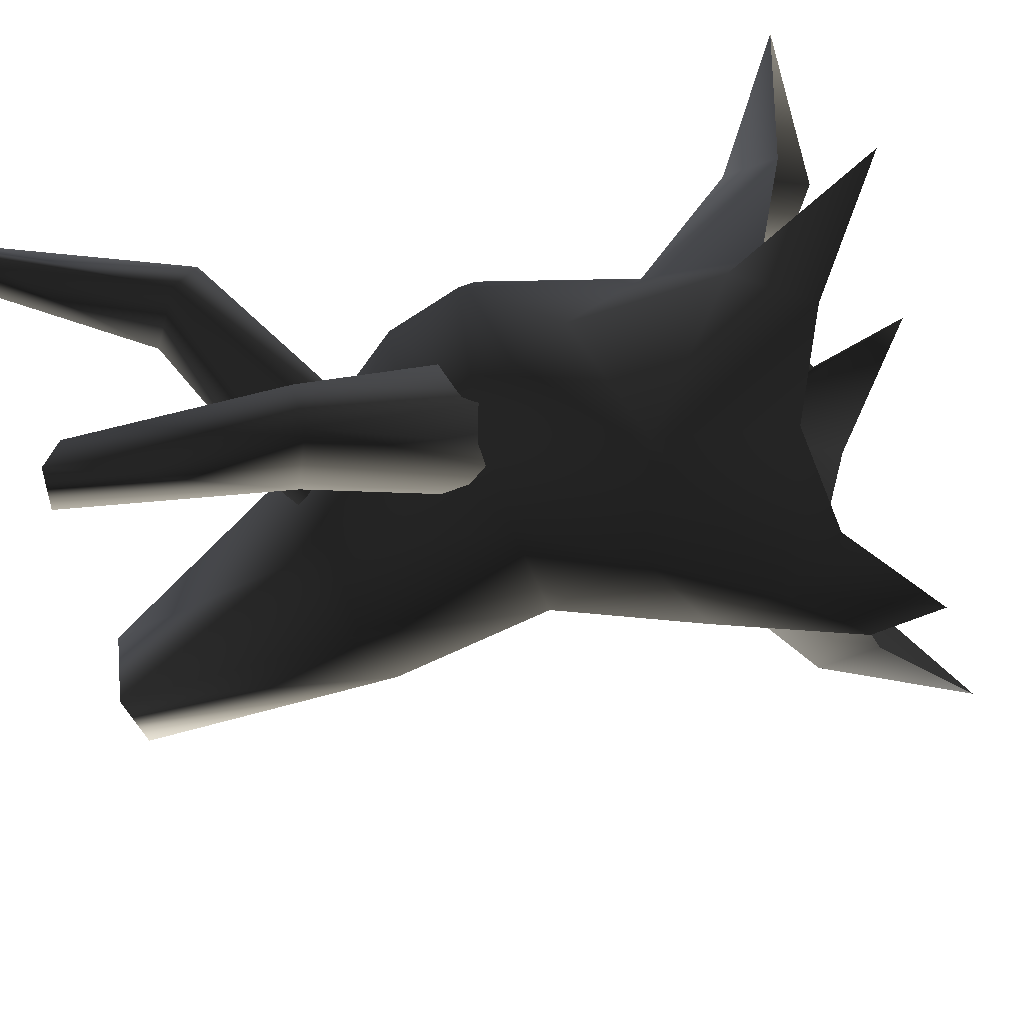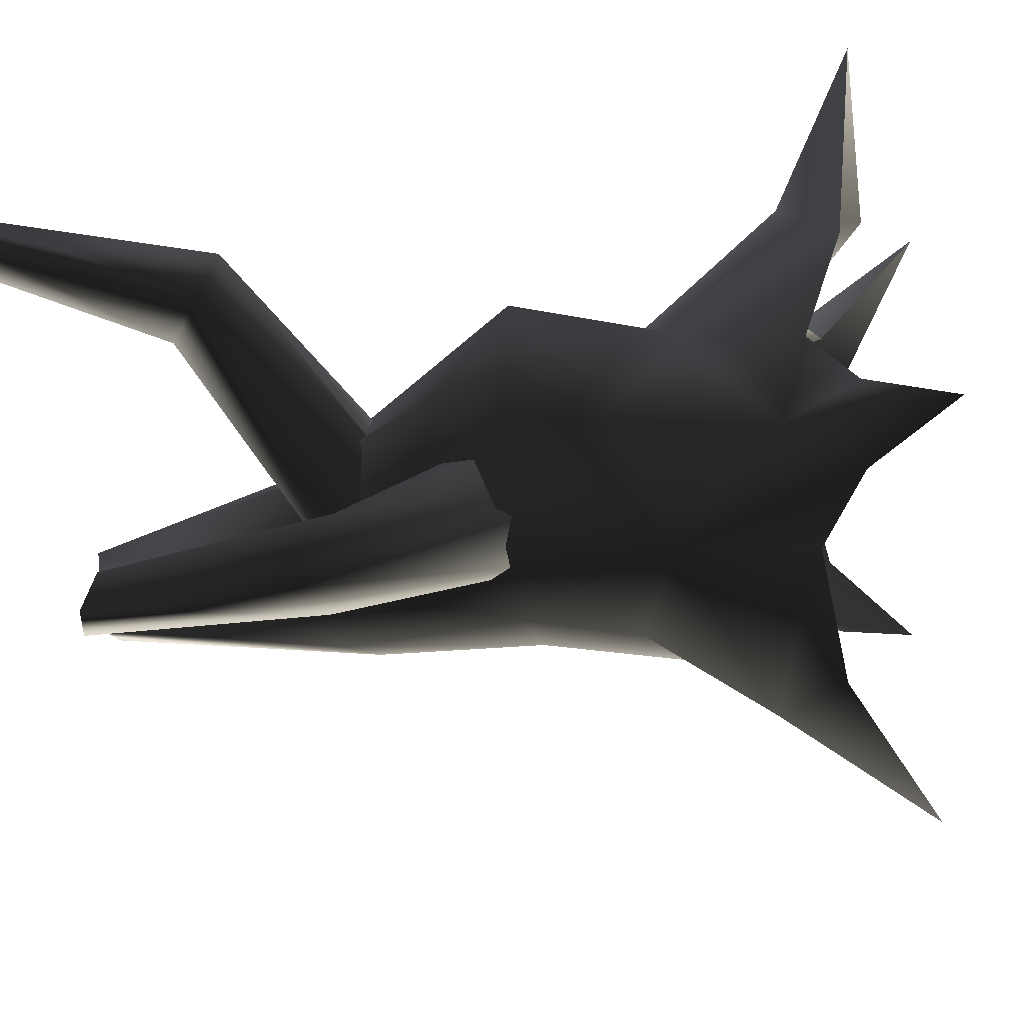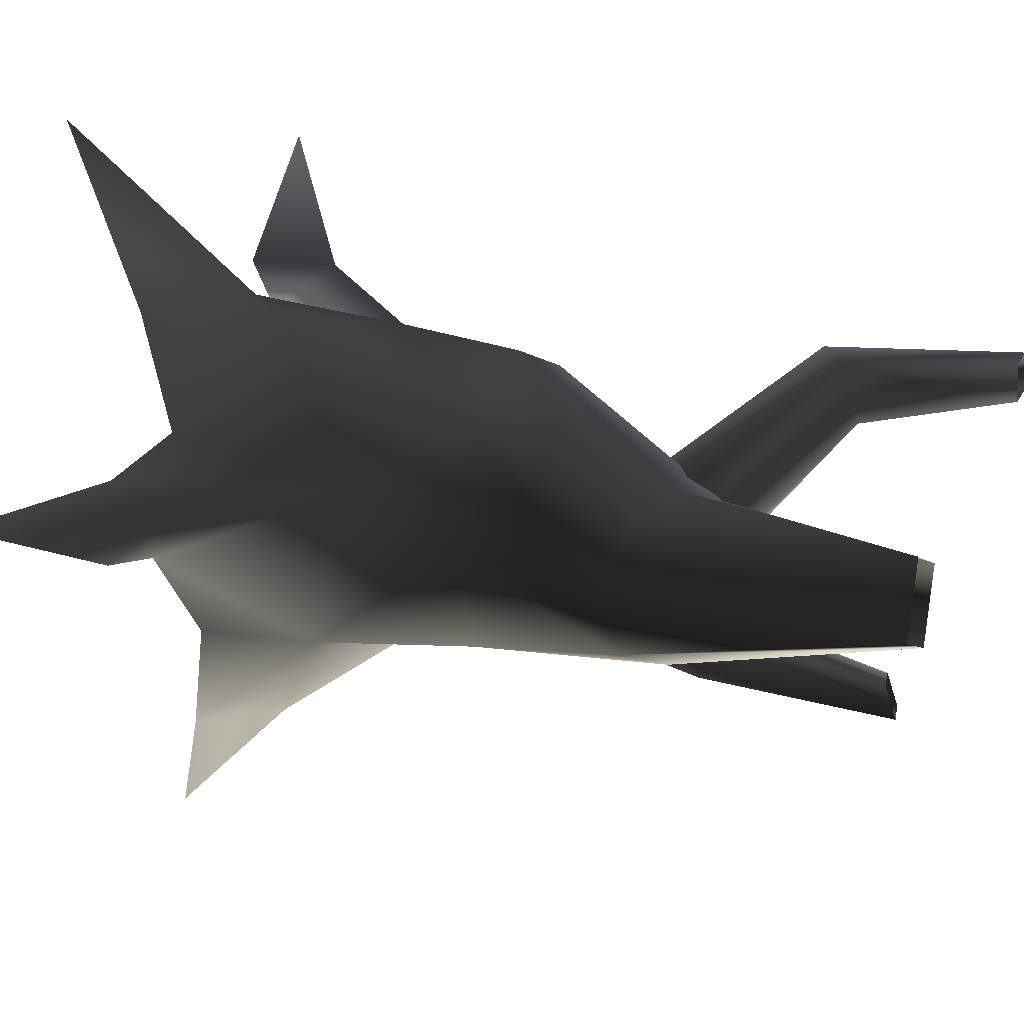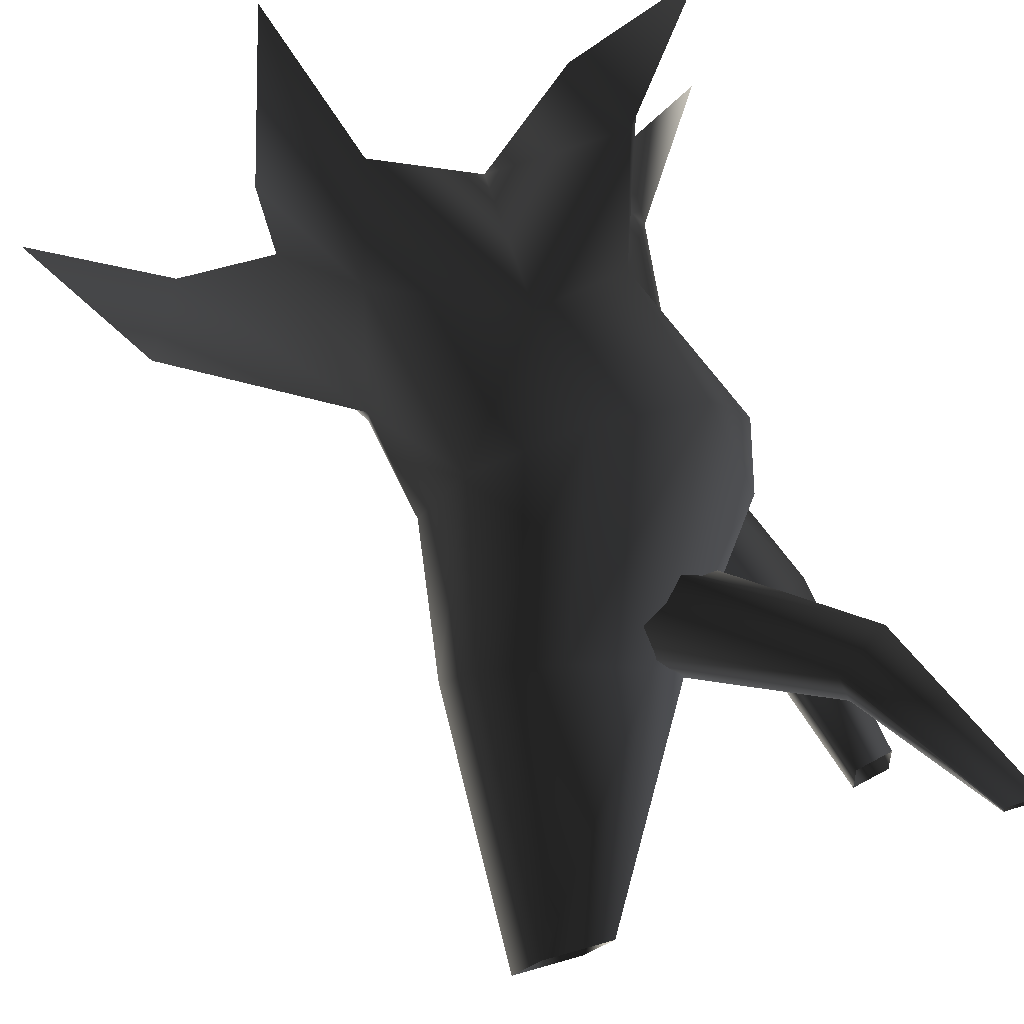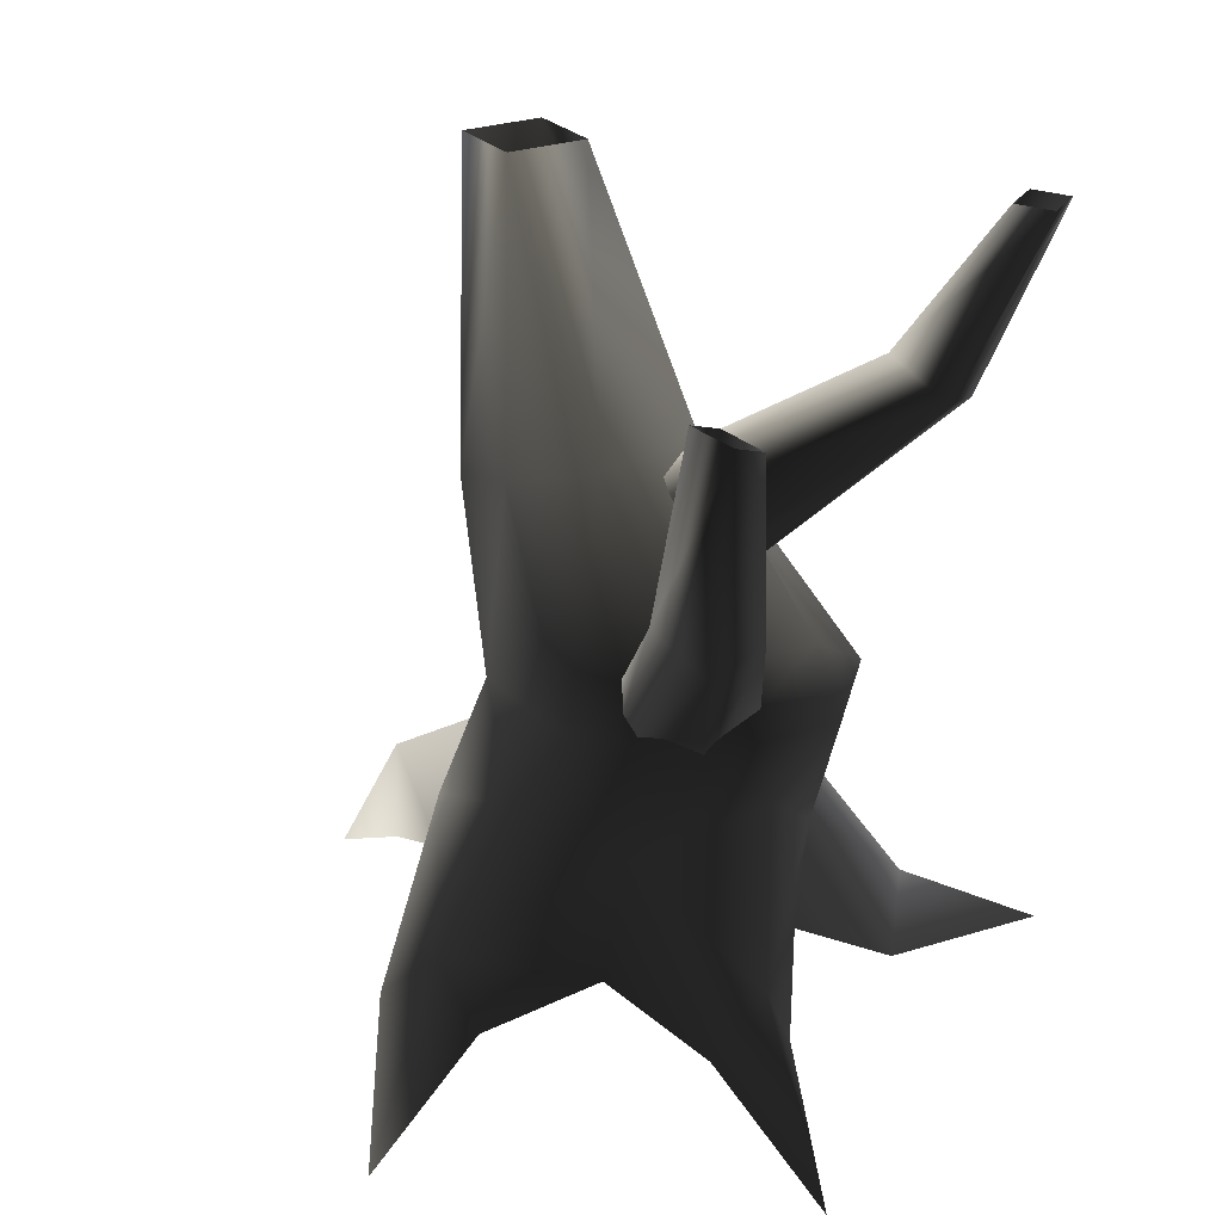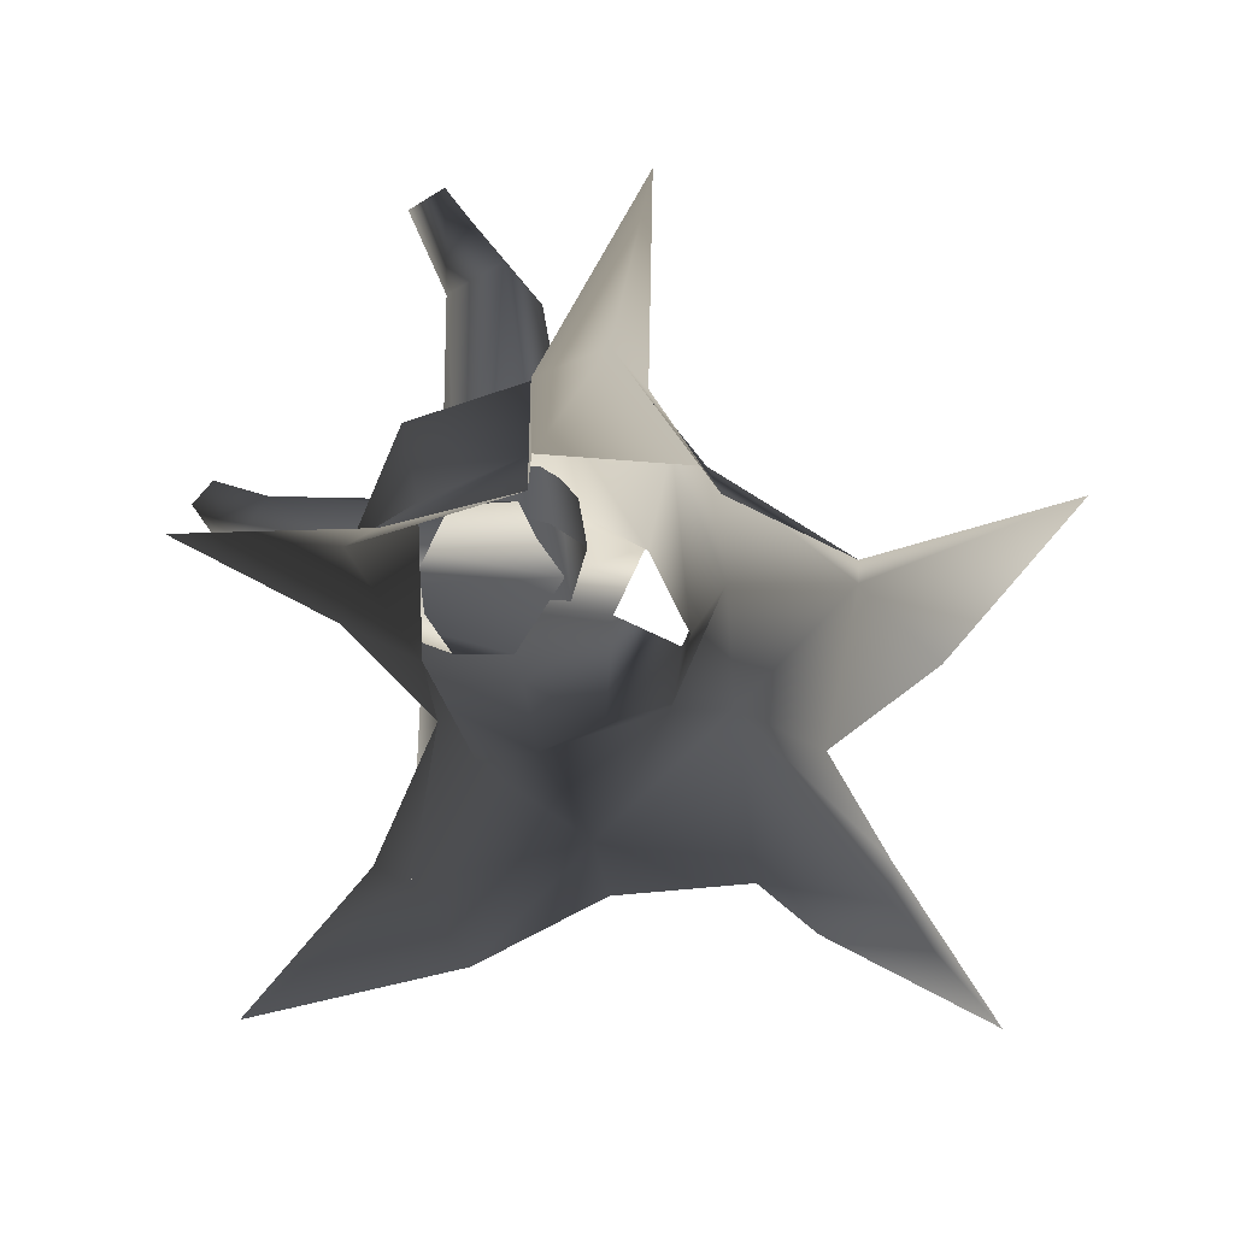
<metadata>
{"format":"obj","ext":"obj","renderer":"f3d","projection":"perspective","resolution":1024,"background":"white","views":[{"elev":-59.2,"azim":-73.1,"up":"+Z"},{"elev":-33.6,"azim":-82.0,"up":"+Z"},{"elev":18.2,"azim":111.0,"up":"+Z"},{"elev":76.2,"azim":162.6,"up":"+Z"},{"elev":25.0,"azim":-143.6,"up":"+Y"},{"elev":-78.2,"azim":-47.6,"up":"+Y"}]}
</metadata>
<code>
v 1.649 -0.1087 -0.271
v 0.9948 1.197 0.2055
v 0.9725 0.9078 -1.046
v 1.113 -0.00776 -1.027
v 0.8604 1.999 -0.2361
v 0.4649 1.999 -1.114
v 0.871 3.323 -0.853
v 1.078 3.25 -0.3774
v 0.2645 3.5 -1.126
v -0.4901 1.999 -1.478
v -0.4019 3.678 -0.9828
v -1.321 2.538 -1.156
v -0.7283 3.755 -0.3129
v -1.694 2.566 -0.3302
v -0.4807 3.683 -0.02716
v -1.445 1.999 0.642
v 0.153 3.507 0.2253
v -0.4901 1.999 1.006
v 0.796 3.328 0.0572
v 0.4649 1.999 0.642
v 1.078 3.25 -0.3774
v 0.8604 1.999 -0.2361
v 1.207 5.526 -0.3408
v 0.6444 5.526 -0.5739
v 0.6444 5.526 -0.5739
v 0.4114 5.526 -0.01124
v 0.6444 5.526 -0.5739
v 0.974 5.526 0.2218
v 1.207 5.526 -0.3408
v 0.974 5.526 0.2218
v 0.9948 1.197 0.2055
v 0.7959 0.6272 1.412
v 1.313 -0.08299 0.6161
v 1.331 -0.2933 1.523
v 0.9643 -1.052 2.854
v 0.4114 5.526 -0.01124
v 0.4114 5.526 -0.01124
v 0.974 5.526 0.2218
v -0.3534 1.09 1.164
v 0.5106 -0.2495 1.572
v -0.3154 -0.00776 1.208
v -1.438 0.01501 1.313
v -1.155 -0.6044 1.36
v -2.091 -0.5999 2.244
v -1.209 0.7698 0.4237
v -1.841 1.999 -0.2361
v -1.426 1.307 -0.4121
v -1.445 1.999 -1.114
v -0.6717 0.9078 -1.046
v 0.1186 1.206 -1.309
v 0.2642 0.2683 -1.971
v 0.8156 -0.2464 -1.929
v -0.4572 -0.1337 -1.027
v -0.06903 -0.2464 -1.929
v -1.63 0.07463 -0.7412
v -1.337 -0.4882 -0.9695
v -1.63 0.07463 -0.7412
v 0.2642 0.2683 -1.971
v -0.001975 -0.814 -3.04
v -0.001975 -0.814 -3.04
v 0.2642 0.2683 -1.971
v -1.63 0.07463 -0.7412
v -2.466 -1.131 -1.216
v 2.127 -0.2192 -0.1883
v 2.453 0.3101 0.2113
v 0.9948 1.197 0.2055
v 3.157 -0.8267 0.3389
v 2.453 0.3101 0.2113
v 2.09 -0.1782 0.4587
v 1.313 -0.08299 0.6161
v 3.157 -0.8267 0.3389
v -1.143 -0.1337 0.3631
v -1.617 -0.4928 -0.4027
v -1.63 0.07463 -0.7412
v -2.466 -1.131 -1.216
v -1.657 -0.4339 0.8777
v -1.438 0.01501 1.313
v -2.091 -0.5999 2.244
v -1.63 0.07463 -0.7412
v -1.438 0.01501 1.313
v 0.7959 0.6272 1.412
v 0.9643 -1.052 2.854
v -0.8967 2.927 -0.3256
v -2.092 4.023 0.834
v -0.5626 2.84 -0.08053
v -1.651 4.287 0.8075
v -0.2118 3.162 -0.04012
v 0.01893 3.309 -0.4167
v -1.753 4.405 0.318
v -0.2325 3.464 -0.7067
v -0.2745 3.302 -1.001
v -2.194 4.141 0.3445
v -0.7497 2.88 -0.9744
v -0.9401 2.765 -0.6139
v -0.9401 2.765 -0.6139
v -2.194 4.141 0.3445
v -2.54 5.523 0.404
v -2.475 5.523 0.7358
v -2.833 5.523 0.4257
v -1.753 4.405 0.318
v -2.092 4.023 0.834
v -2.475 5.523 0.7358
v -2.769 5.523 0.7576
v -2.833 5.523 0.4257
v -0.8059 1.713 -0.9716
v -1.94 3.015 -1.967
v -1.081 1.483 -0.7463
v -2.037 3.106 -1.47
v -1.239 1.652 -0.3273
v -0.9392 1.751 0.01495
v -1.568 3.311 -1.418
v -0.6466 2.02 -0.1023
v -0.3244 1.92 -0.1295
v -1.472 3.22 -1.915
v -0.1929 1.696 -0.7096
v -0.489 1.614 -1.001
v -0.489 1.614 -1.001
v -1.472 3.22 -1.915
v -2.014 4.672 -1.986
v -2.346 4.609 -1.999
v -1.987 4.775 -2.26
v -1.568 3.311 -1.418
v -1.94 3.015 -1.967
v -2.346 4.609 -1.999
v -2.319 4.712 -2.274
v -1.987 4.775 -2.26
g Tree4_(82)_2501_697
f 1 3 2
f 1 4 3
f 3 5 2
f 3 6 5
f 5 6 7
f 5 7 8
f 6 9 7
f 6 10 9
f 10 11 9
f 10 12 11
f 12 13 11
f 12 14 13
f 14 15 13
f 14 16 15
f 16 17 15
f 16 18 17
f 18 19 17
f 18 20 19
f 20 21 19
f 20 22 21
f 8 7 23
f 7 24 23
f 7 9 24
f 9 11 25
f 11 13 26
f 11 26 27
f 17 19 28
f 19 21 29
f 19 29 30
f 31 22 20
f 20 32 31
f 33 31 32
f 33 32 34
f 34 32 35
f 13 15 36
f 15 38 37
f 15 17 38
f 39 40 32
f 39 41 40
f 41 39 42
f 41 42 43
f 43 42 44
f 39 32 20
f 39 20 18
f 39 18 16
f 39 16 45
f 45 16 46
f 45 46 47
f 47 46 48
f 47 48 49
f 49 48 10
f 49 10 50
f 50 10 6
f 50 6 3
f 50 3 51
f 49 50 51
f 3 52 51
f 3 4 52
f 53 49 51
f 53 51 54
f 47 49 55
f 49 53 56
f 49 56 57
f 10 48 12
f 48 14 12
f 48 46 14
f 46 16 14
f 58 52 59
f 54 61 60
f 62 56 63
f 1 65 64
f 1 66 65
f 64 65 67
f 2 69 68
f 2 70 69
f 68 69 71
f 72 74 73
f 72 45 74
f 73 74 75
f 45 72 76
f 45 76 77
f 77 76 78
f 45 47 79
f 39 45 80
f 81 40 82
f 83 85 84
f 85 86 84
f 85 87 86
f 87 88 86
f 88 89 86
f 88 90 89
f 90 91 89
f 91 92 89
f 91 93 92
f 93 94 92
f 95 83 84
f 95 84 96
f 86 89 97
f 86 97 98
f 89 99 97
f 100 92 99
f 101 86 102
f 84 102 103
f 96 84 103
f 96 103 104
f 105 107 106
f 107 108 106
f 107 109 108
f 109 110 108
f 110 111 108
f 110 112 111
f 112 113 111
f 113 114 111
f 113 115 114
f 115 116 114
f 117 105 106
f 117 106 118
f 108 111 119
f 108 119 120
f 111 121 119
f 122 114 121
f 123 108 124
f 106 124 125
f 118 106 125
f 118 125 126

</code>
